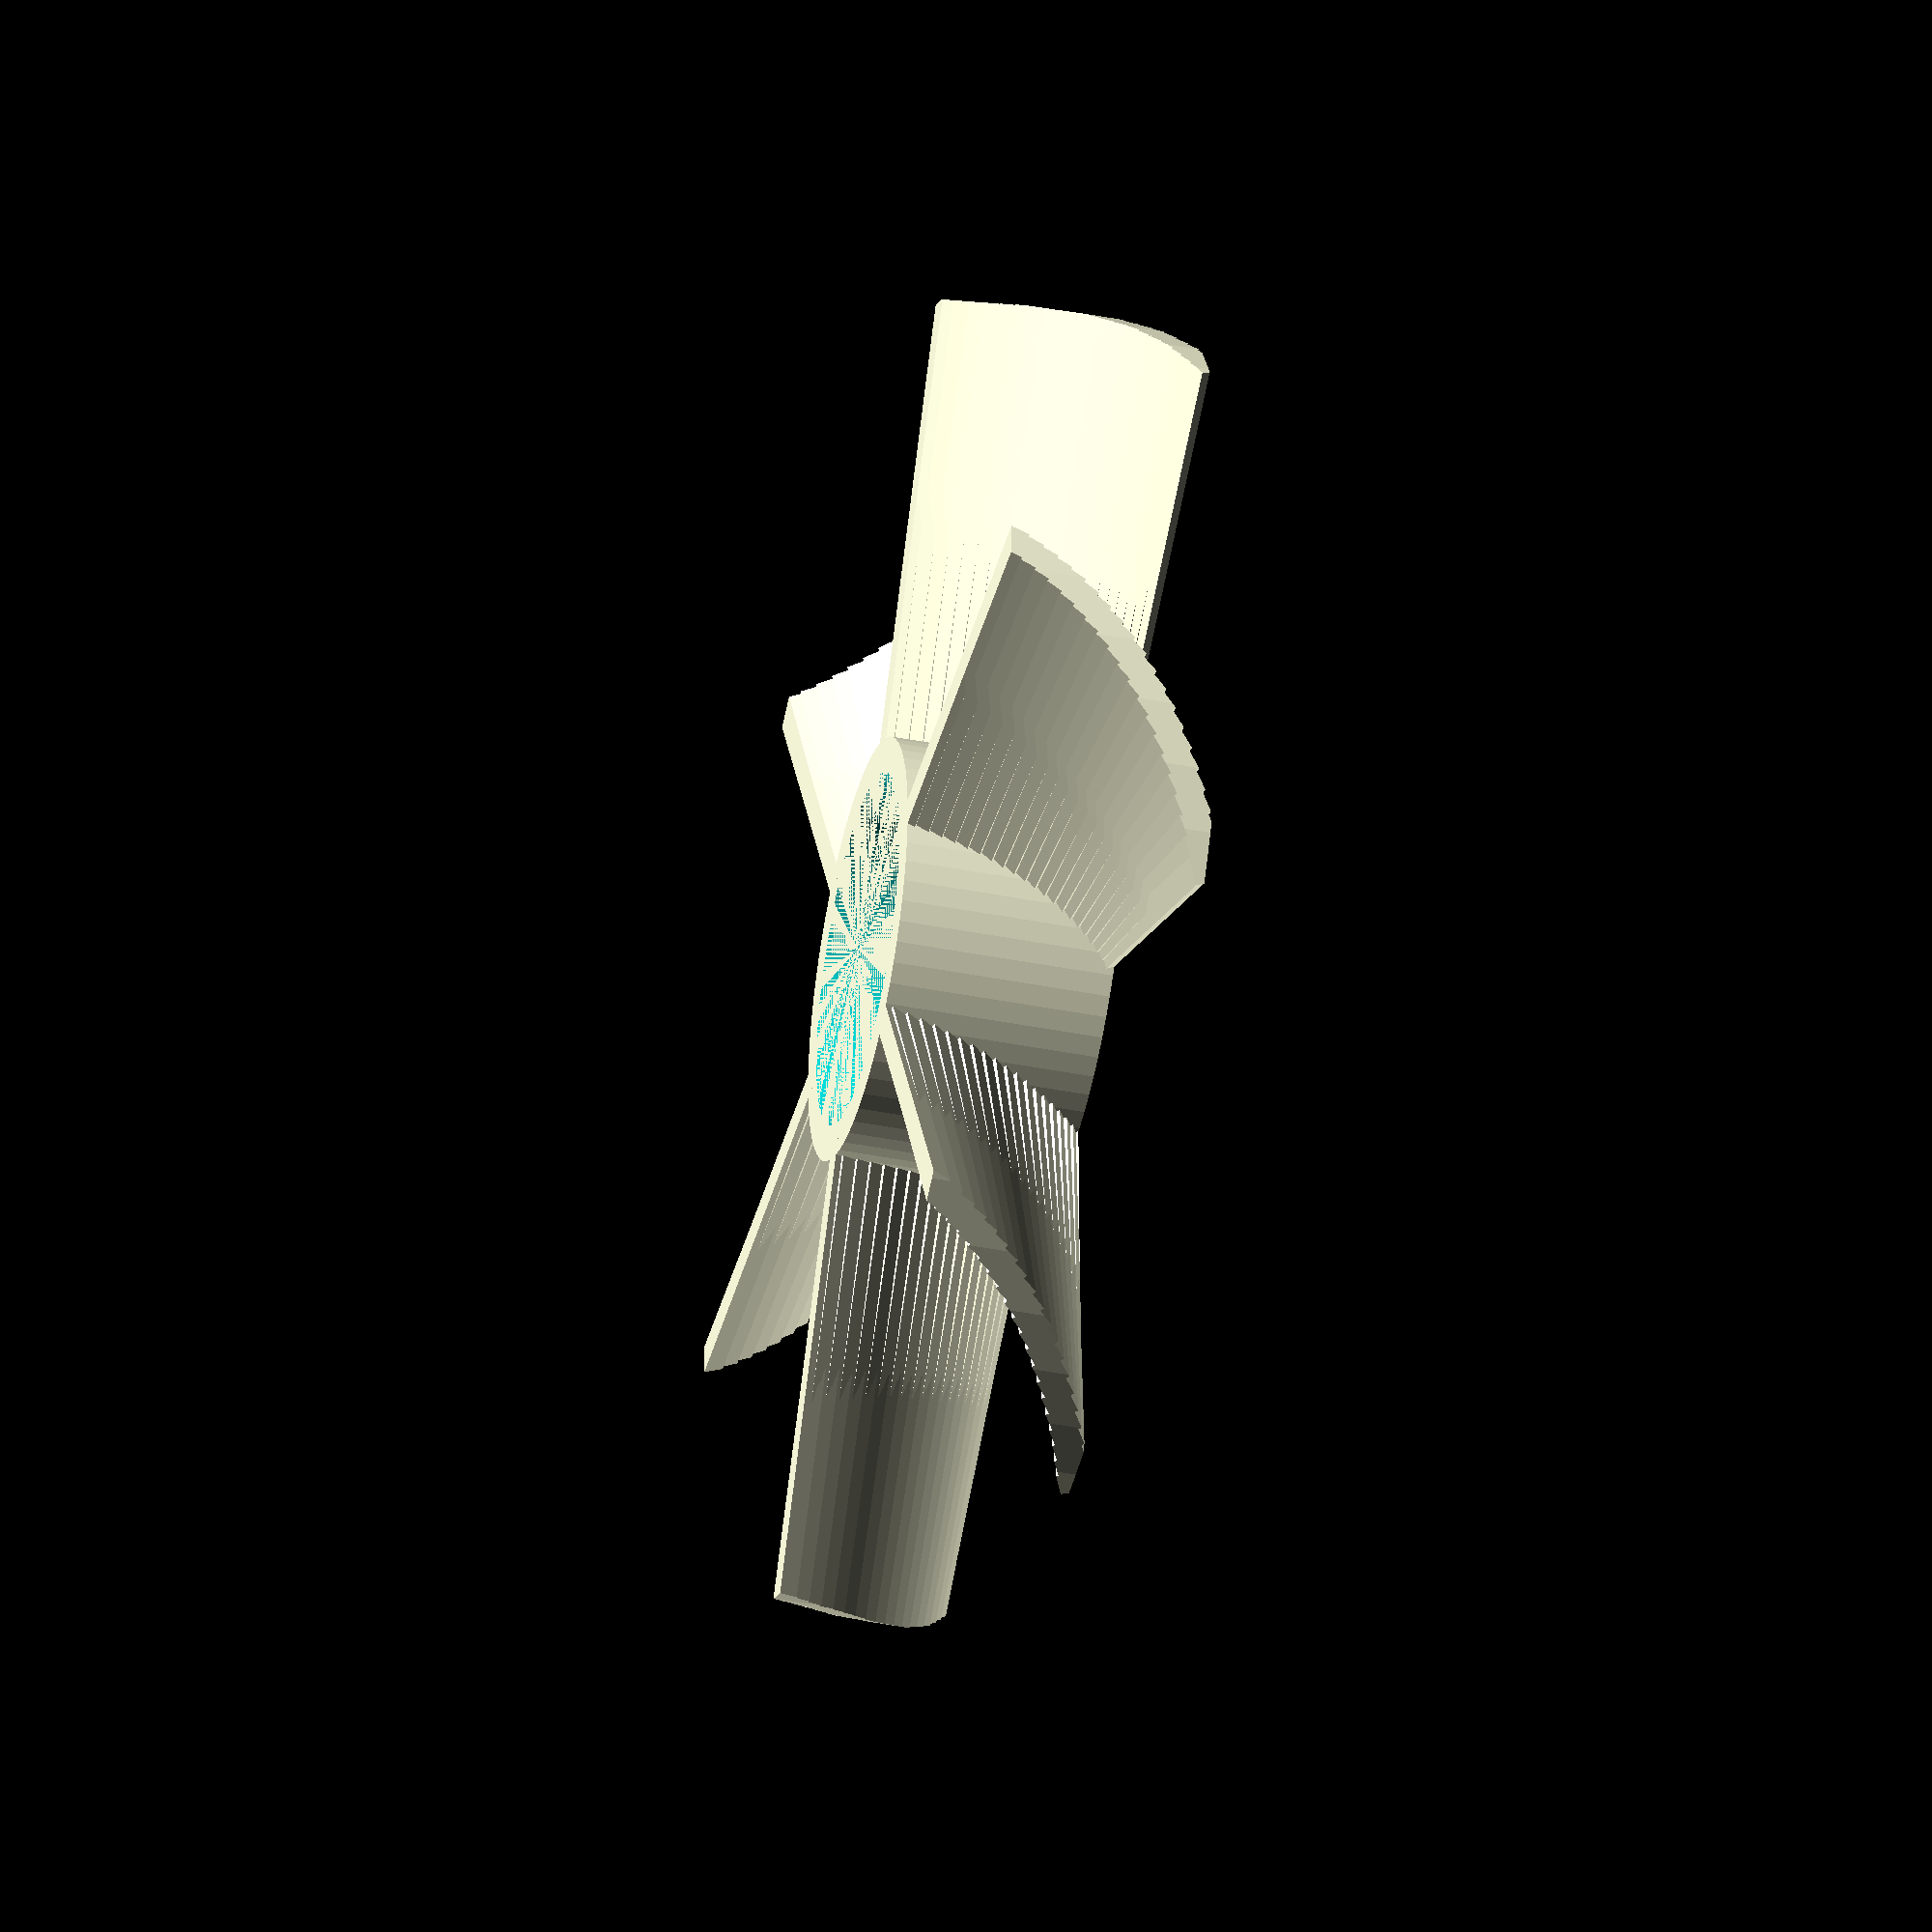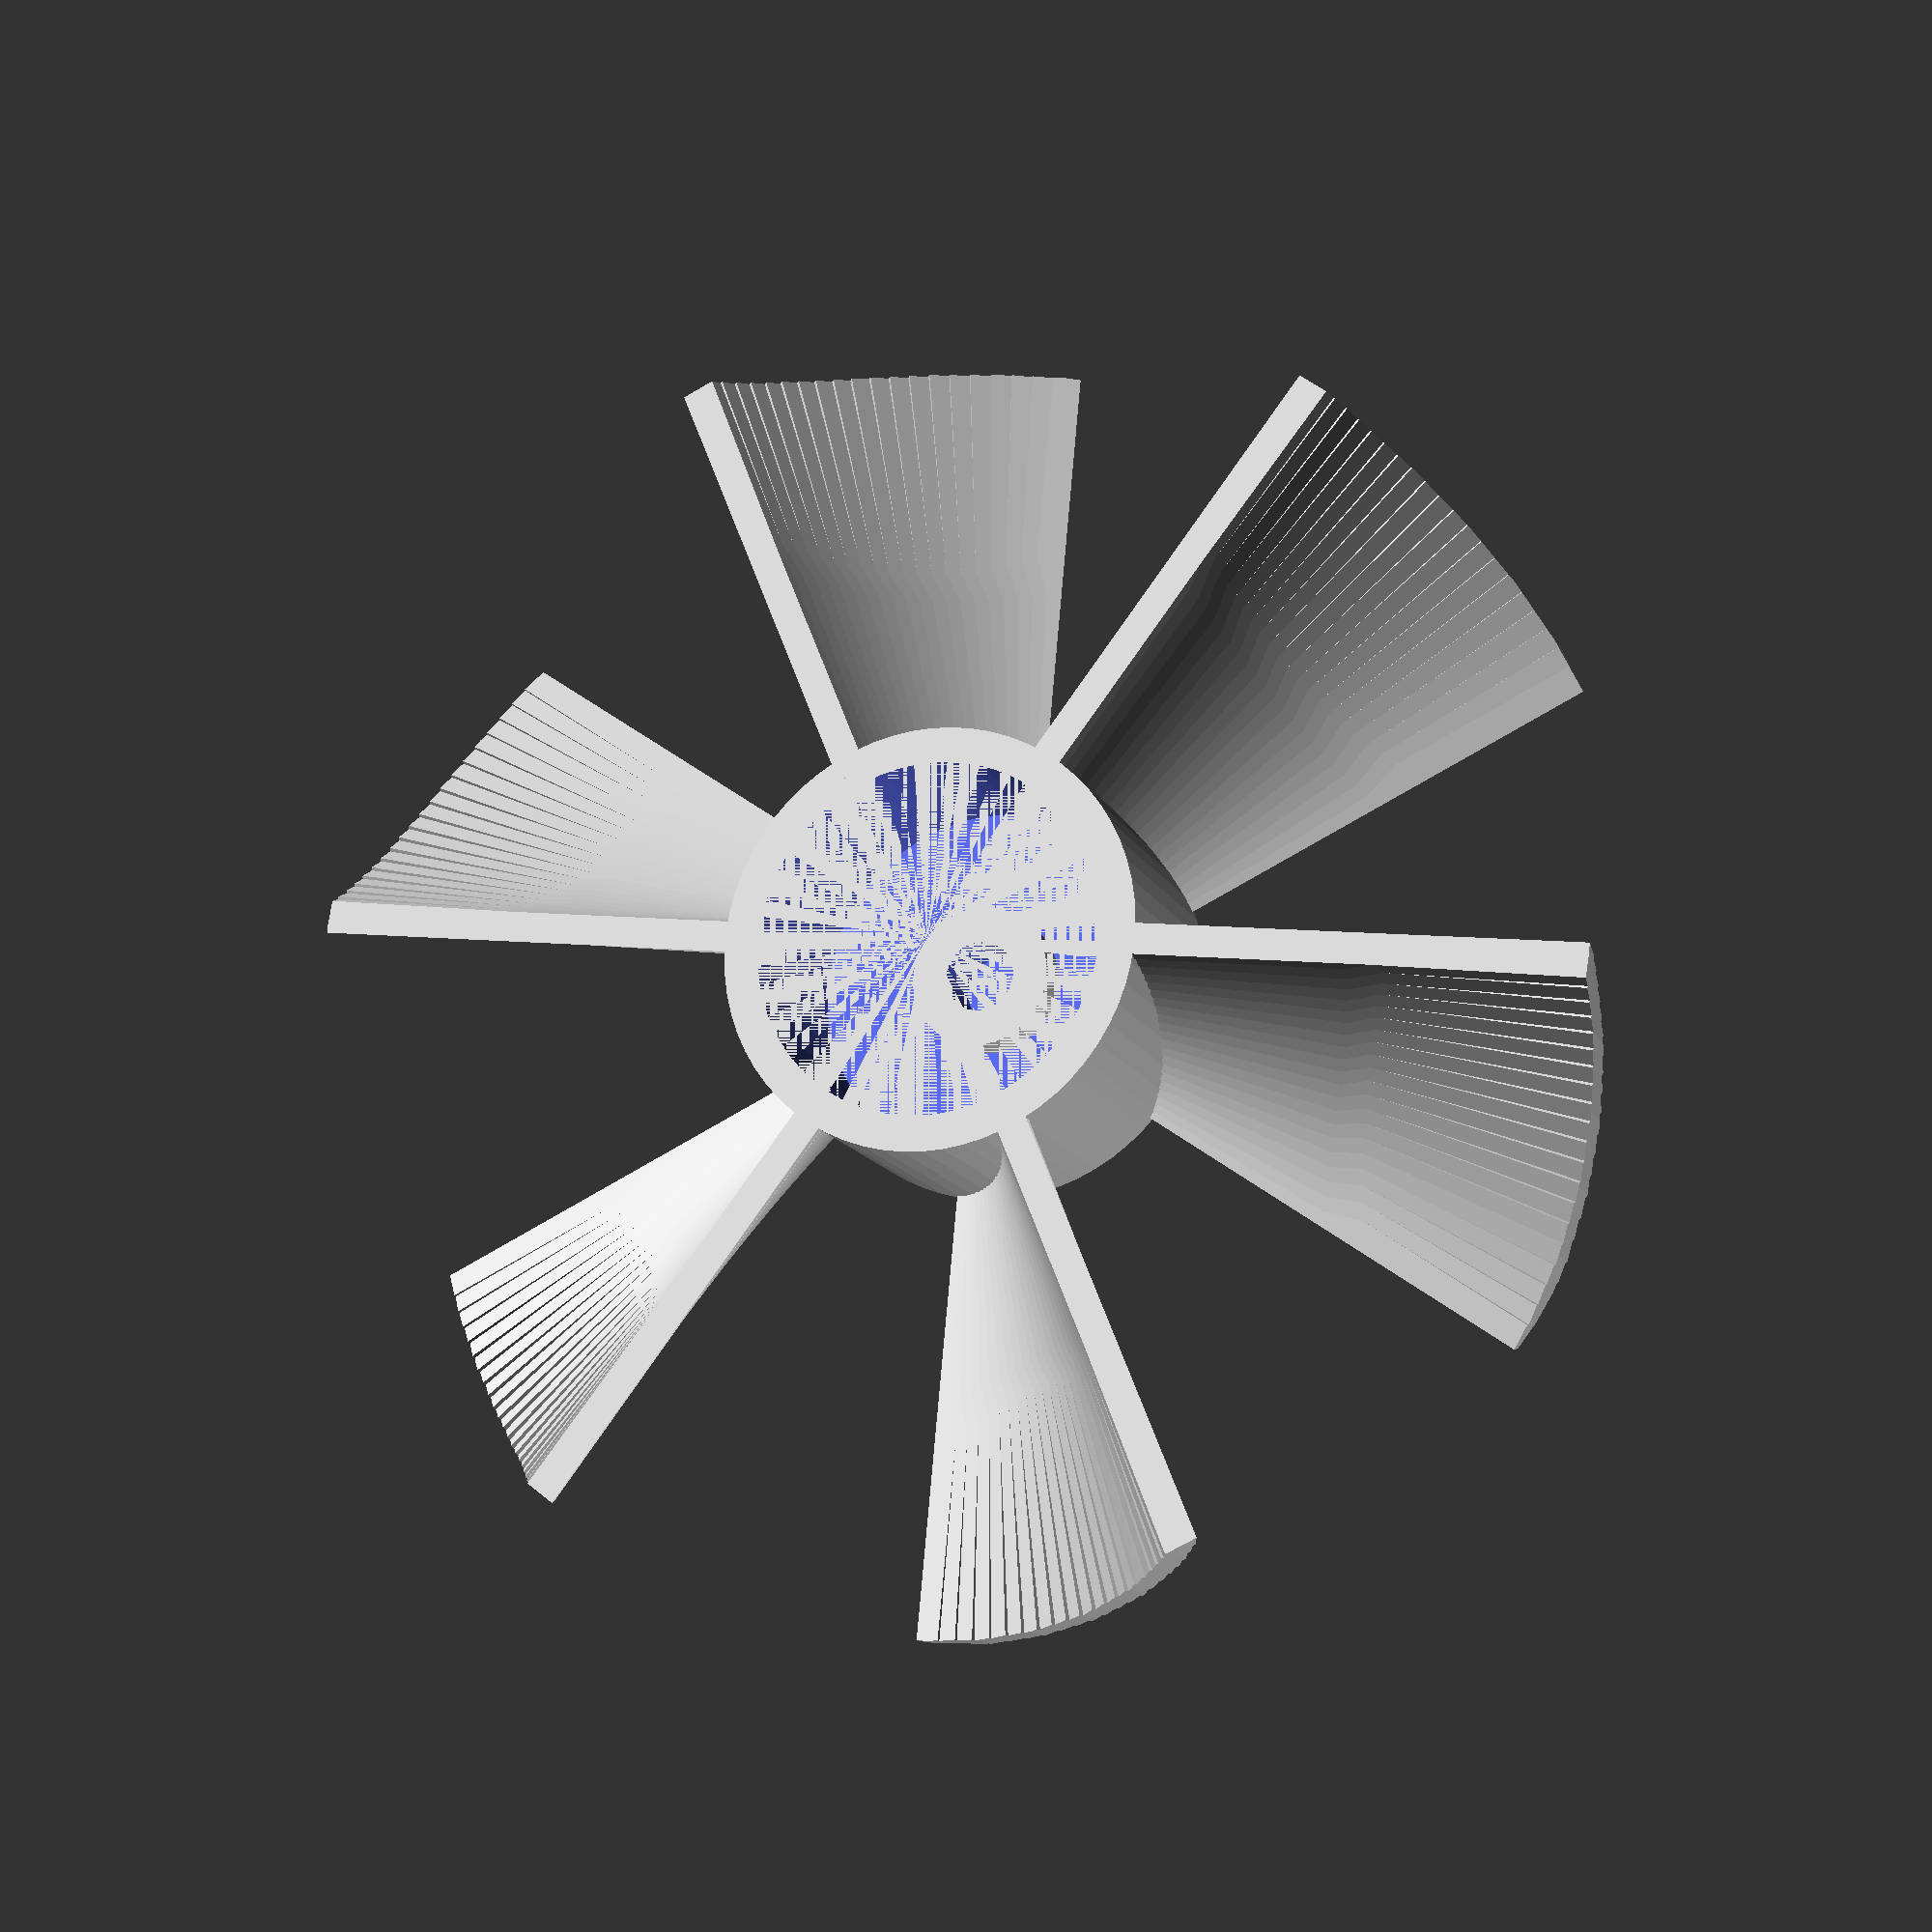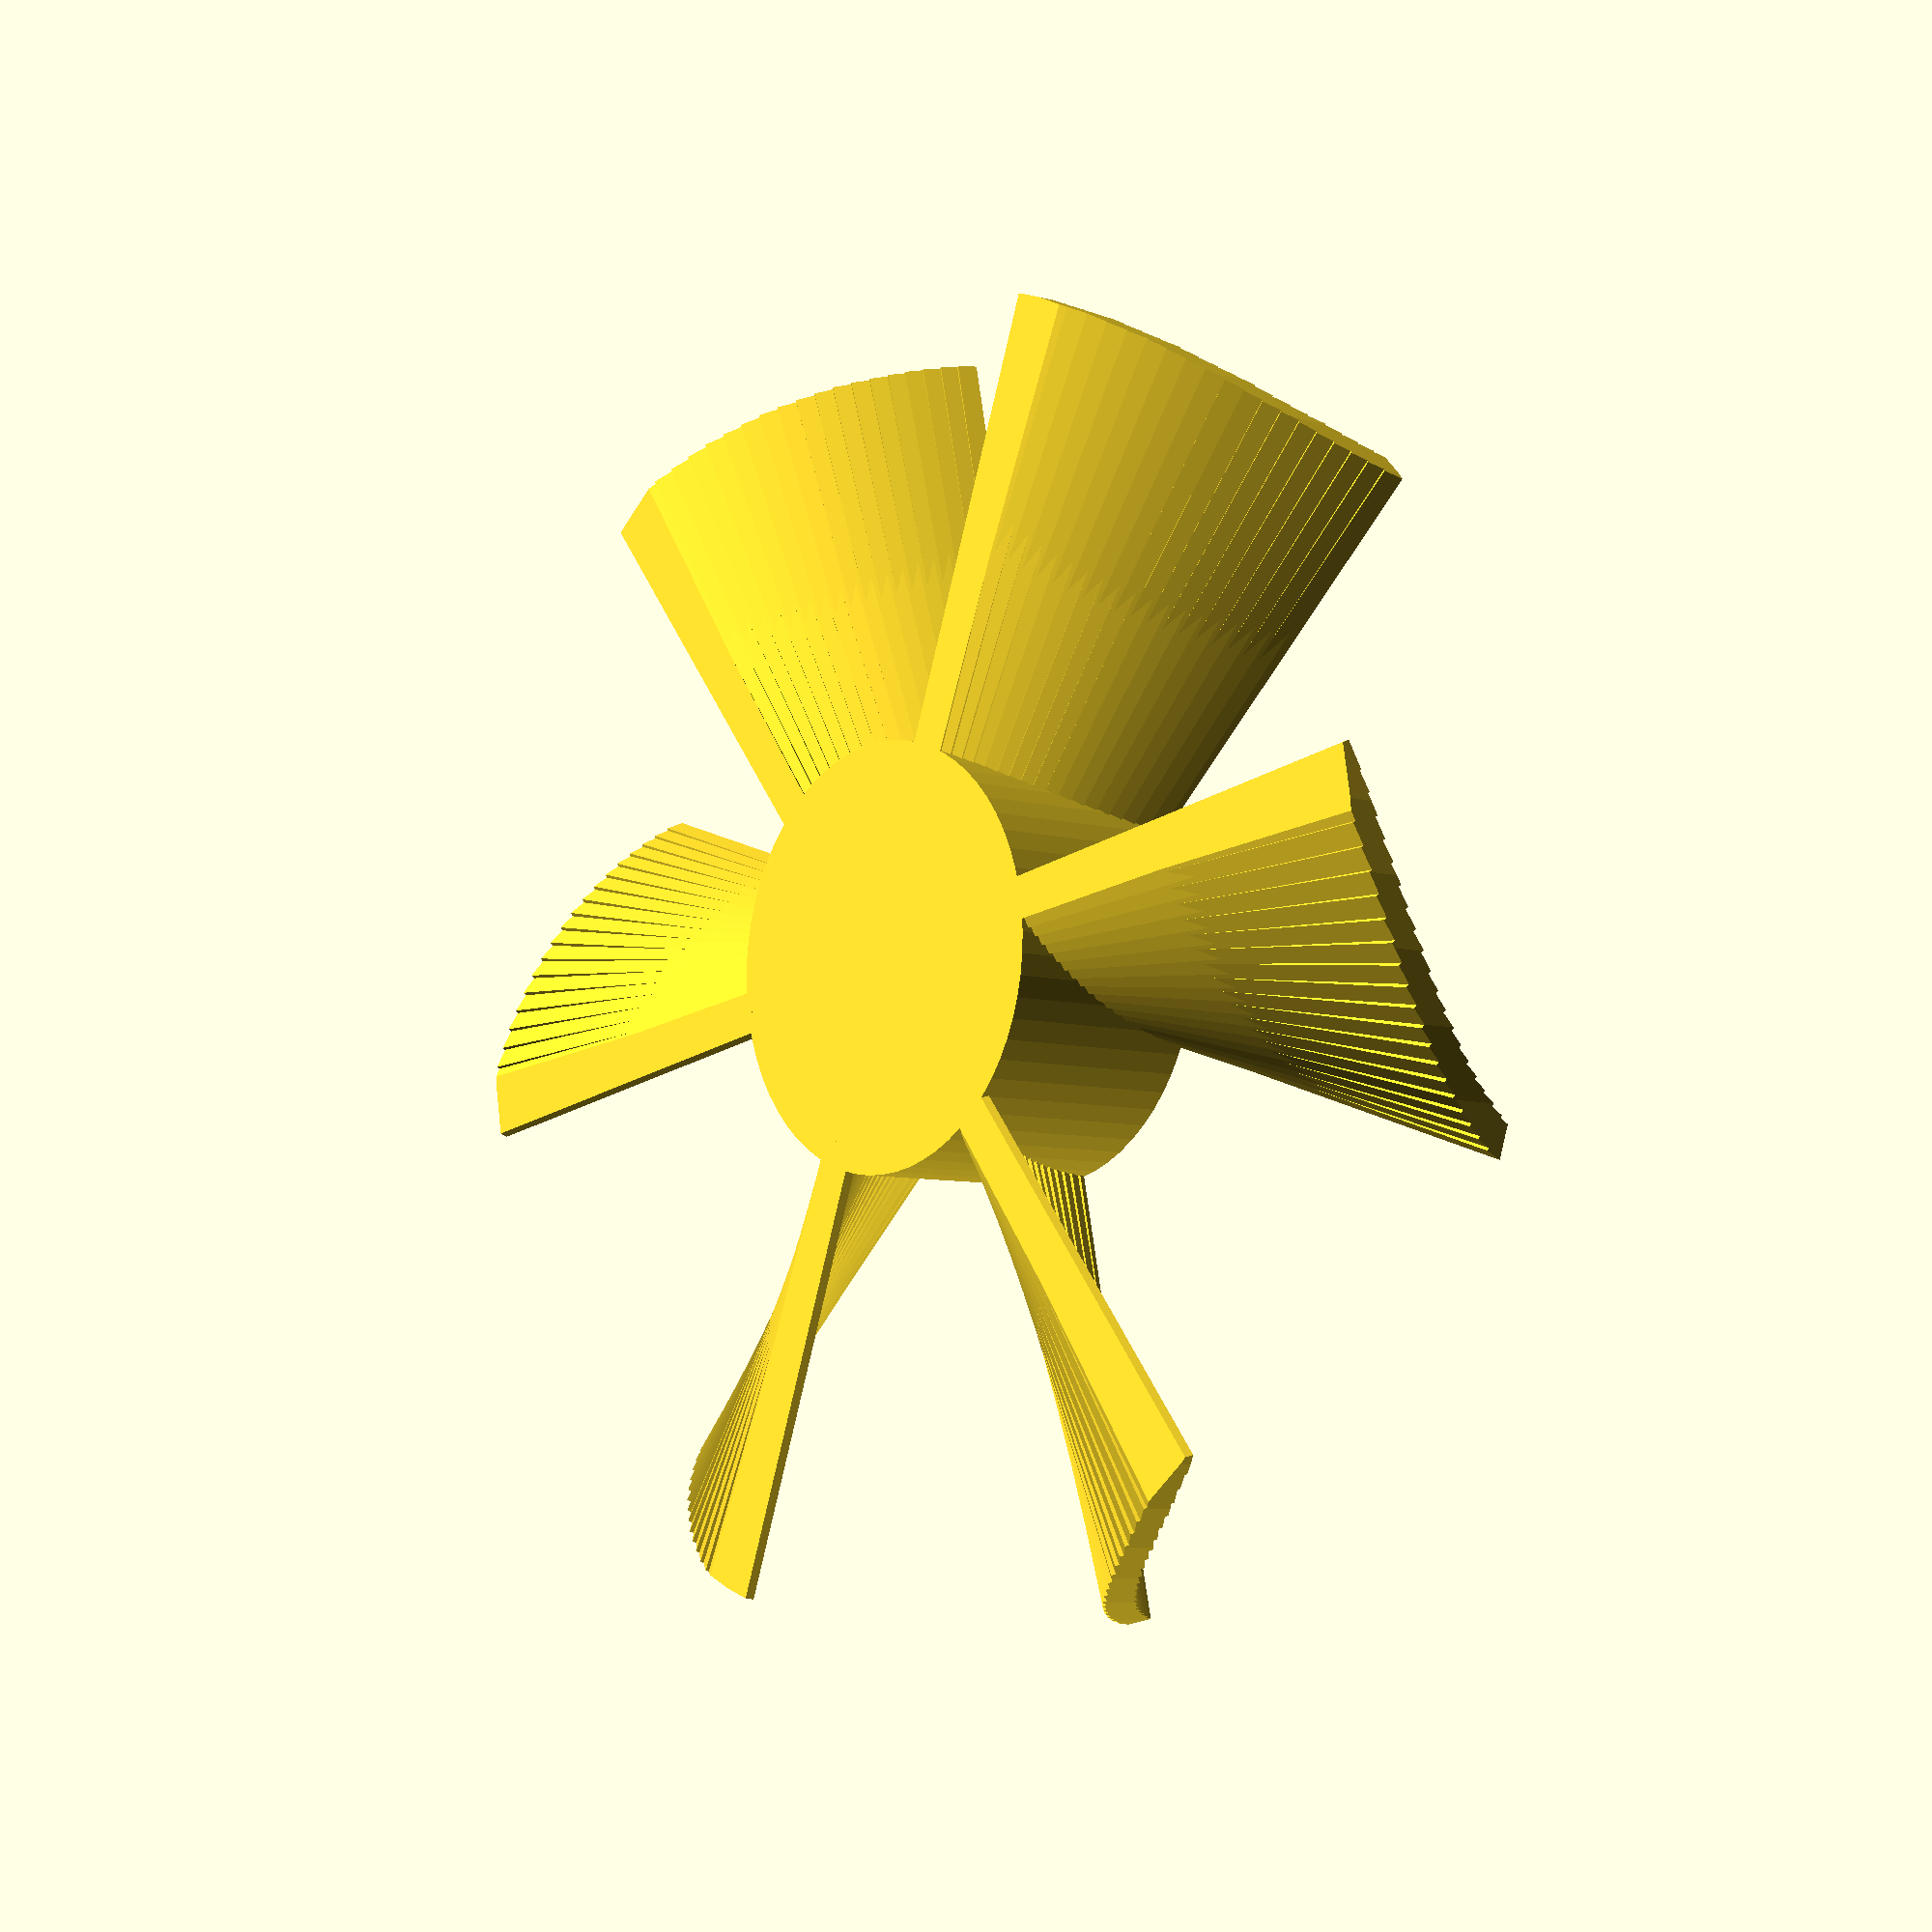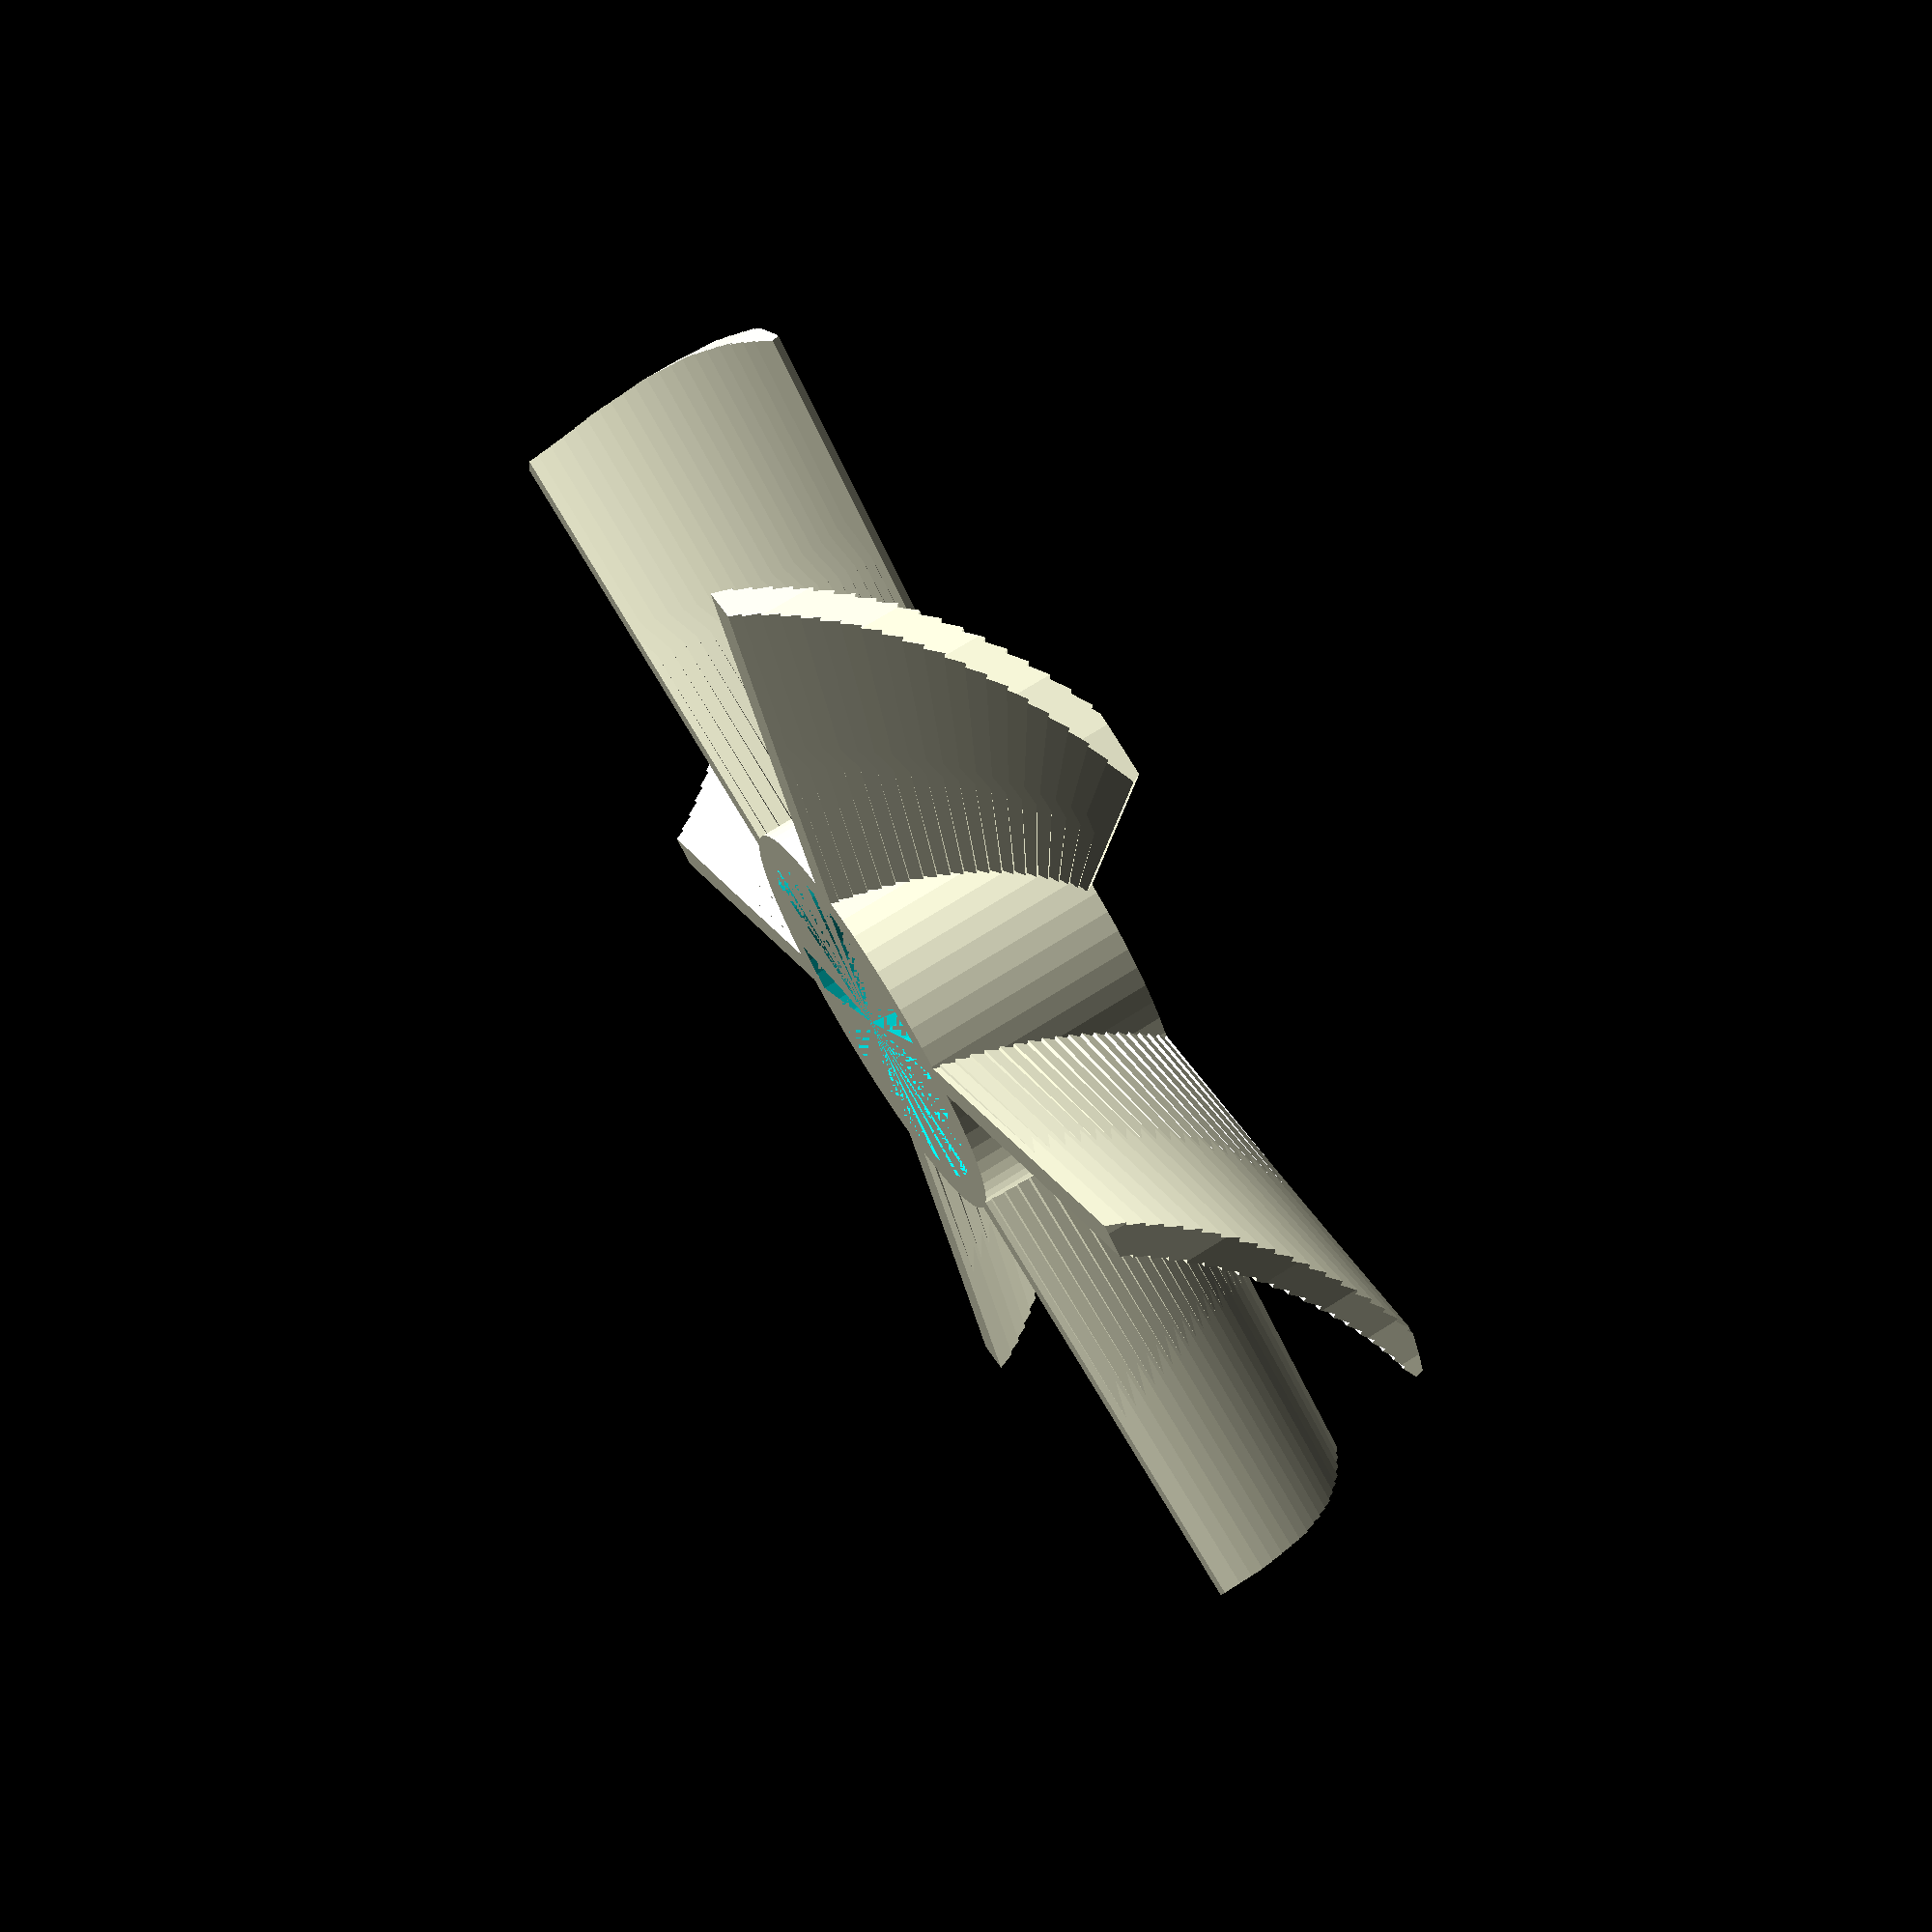
<openscad>
//!OpenSCAD

// Thickness of the blade overall
Overall_Thickness = 6.2;
// Outer Diameter with blades (default 37mm)
Outer_Diameter_Blades = 37;
// Thickness of the blades (default 1mm)
Thickness_Blades = 0.8;
// Amount of blades (default 9)
Amount_Blades = 6;
// The angle with which the blades are bowed (default 50°)
Bowing_Blades = 45;
// The angle of the blades (default 50°)
Angle_Blades = 45;
// Inner Diameter of the Body (default 22.6mm)
Inner_Diameter_Body = 10;
// Thickness of the body parts (default 1.2mm)
Thickness_Body = 1;
// The diameter of the axle hole (default 1.8mm)
Axle_Diameter = 2;

// Circle Resolution
$fn = 64;

// Some helping parameter
Length_Blades = (Outer_Diameter_Blades - Inner_Diameter_Body) / 2;
Remaining_Angle = (90 - Bowing_Blades) / 2;
Radius_Blades = Overall_Thickness / (cos(Remaining_Angle) - sin(Remaining_Angle));
translate([0, 0, (Overall_Thickness / 2)]){
  union(){
    difference() {
      union(){
        difference() {
          cylinder(r1=(Inner_Diameter_Body / 2 + Thickness_Body), r2=(Inner_Diameter_Body / 2 + Thickness_Body), h=Overall_Thickness, center=true);

          translate([0, 0, (Thickness_Body / 2)]){
            cylinder(r1=(Inner_Diameter_Body / 2), r2=(Inner_Diameter_Body / 2), h=(Overall_Thickness - Thickness_Body), center=true);
          }
        }
        translate([0, 0, (-1 * (Overall_Thickness / 2 - (Thickness_Body + 0.5)))]){
          cylinder(r1=(Axle_Diameter / 2 + 1), r2=(Axle_Diameter / 2 + 1), h=1, center=true);
        }
      }

      translate([0, 0, (-1 * (Overall_Thickness / 2 - 2.7))]){
        cylinder(r1=(Axle_Diameter / 2), r2=(Axle_Diameter / 2), h=5, center=true);
      }
    }
    intersection() {
      for (i = [0 : abs(360 / Amount_Blades) : 360]) {
        rotate([0, 0, i]){
          translate([((Inner_Diameter_Body + Length_Blades) / 2), 0, 0]){
            rotate([0, 90, 0]){
              Mean_X = Radius_Blades * (cos(Angle_Blades) * cos((Bowing_Blades / 2)));
              Mean_Y = Radius_Blades * (sin(Angle_Blades) * cos((Bowing_Blades / 2)));
              translate([(-1 * Mean_X), (-1 * Mean_Y), 0]){
                for (j = [Angle_Blades - Bowing_Blades / 2 : abs(Bowing_Blades / 20) : Angle_Blades + Bowing_Blades / 2]) {
                  translate([(Radius_Blades * cos(j)), (Radius_Blades * sin(j)), 0]){
                    rotate([(-1 * (atan((sin(j) * Radius_Blades - Mean_Y) / ((Length_Blades + Inner_Diameter_Body) / 2 + Thickness_Body)))), 0, 0]){
                      rotate([0, 0, j]){
                        cube([Thickness_Blades, Thickness_Blades, Length_Blades], center=true);
                      }
                    }
                  }
                }

              }
            }
          }
        }
      }

      cylinder(r1=(Outer_Diameter_Blades / 2), r2=(Outer_Diameter_Blades / 2), h=Overall_Thickness, center=true);

    }
  }
}

</openscad>
<views>
elev=221.5 azim=196.2 roll=103.4 proj=o view=solid
elev=195.6 azim=141.8 roll=159.8 proj=p view=wireframe
elev=186.9 azim=355.7 roll=310.2 proj=p view=solid
elev=287.5 azim=263.5 roll=58.0 proj=p view=wireframe
</views>
